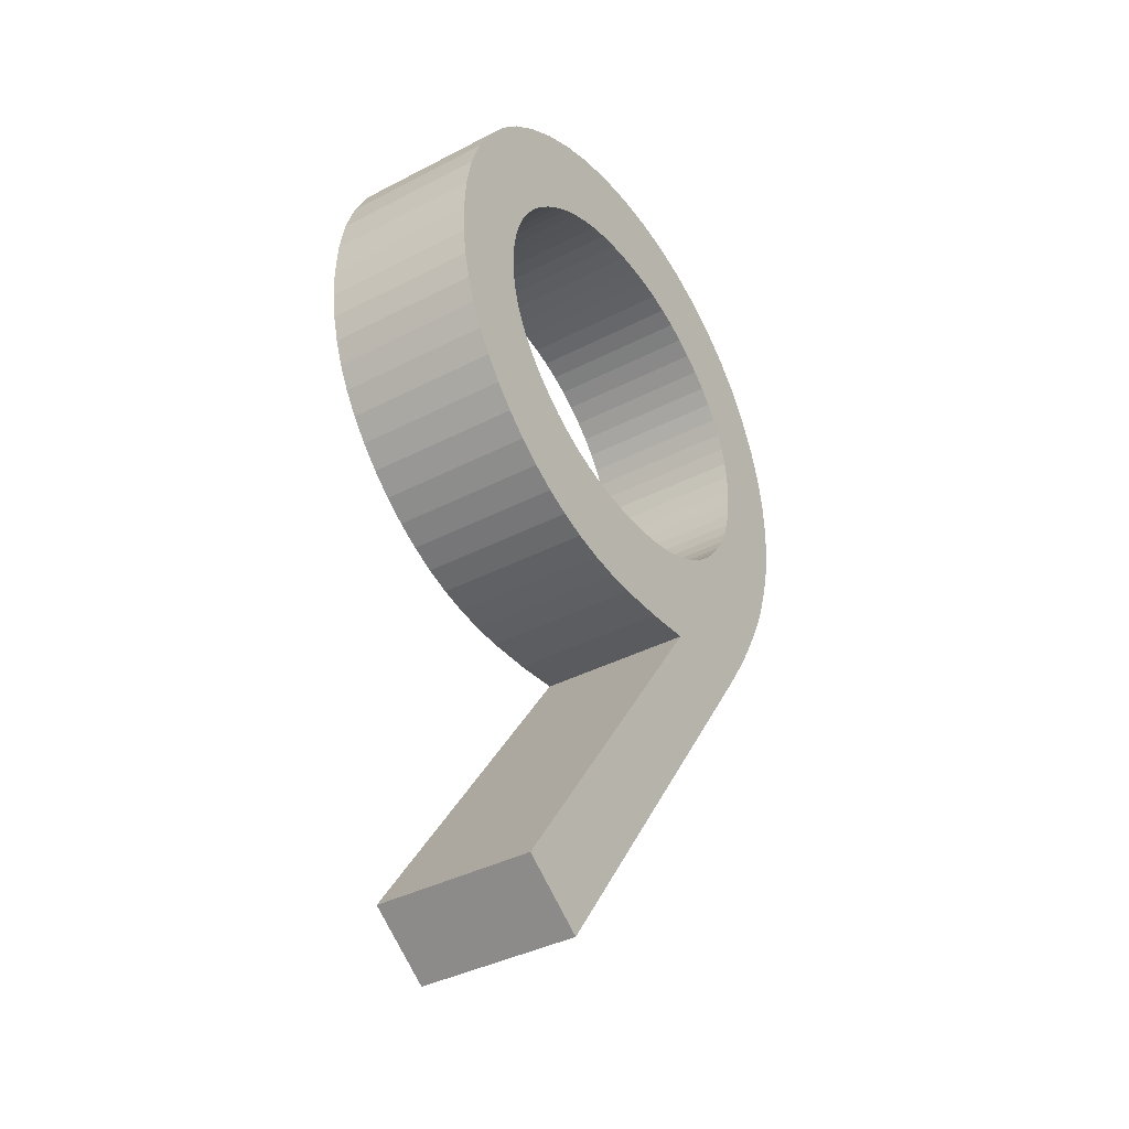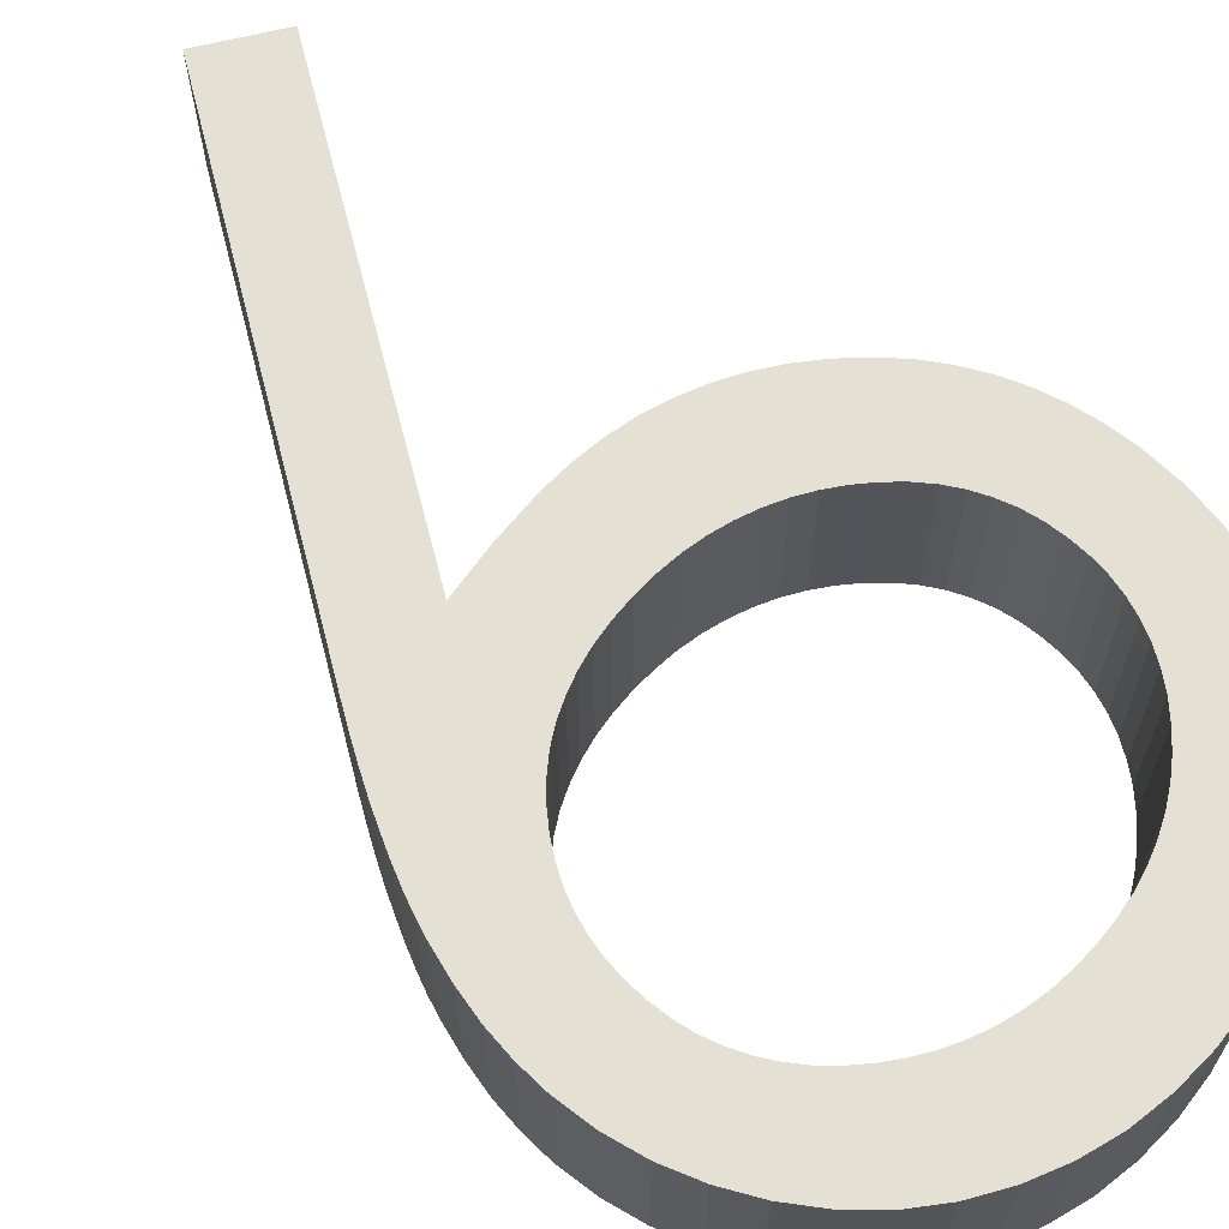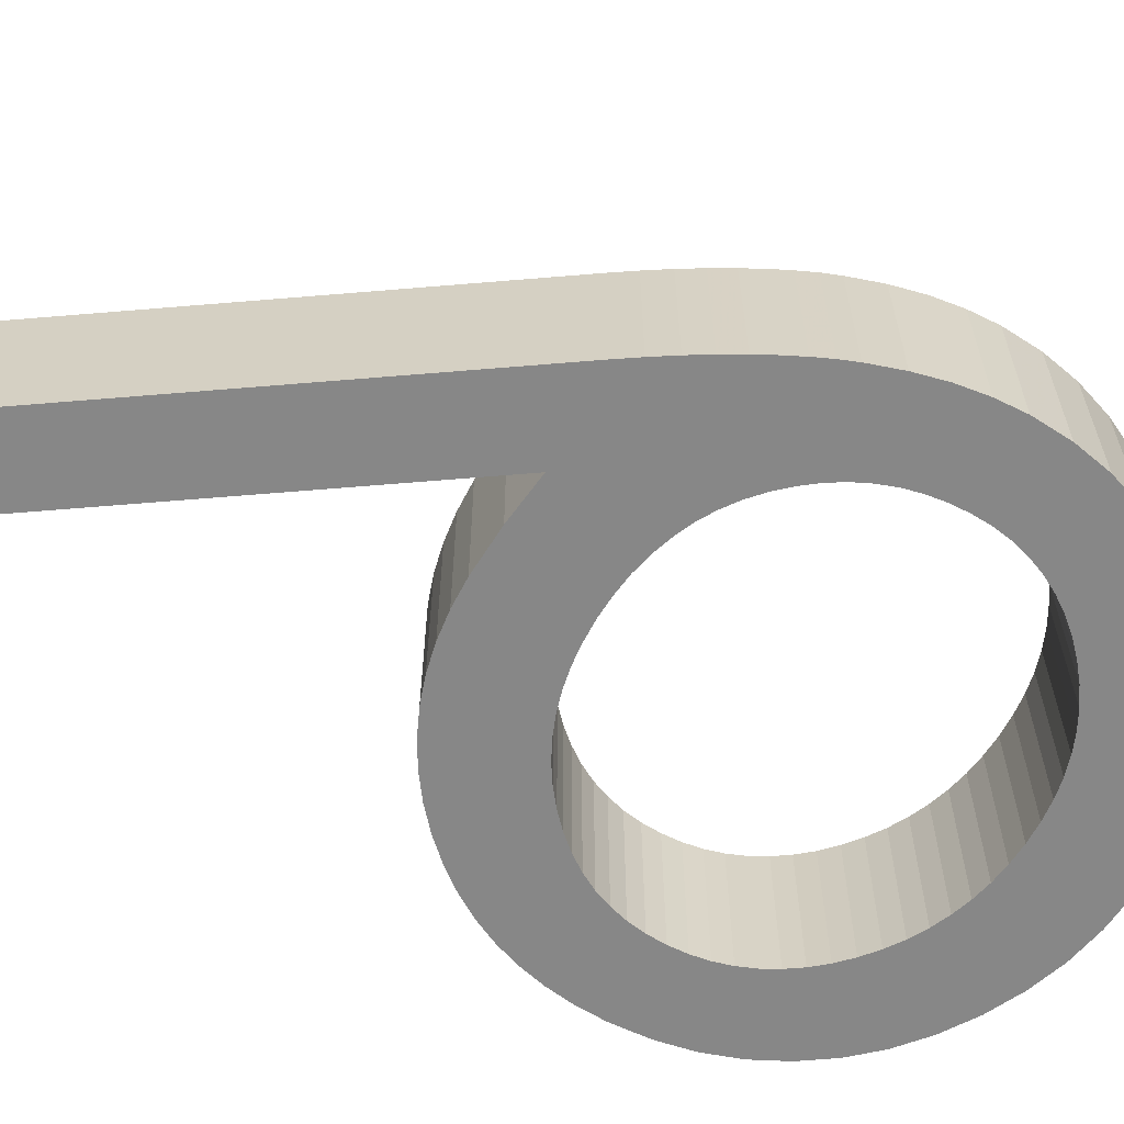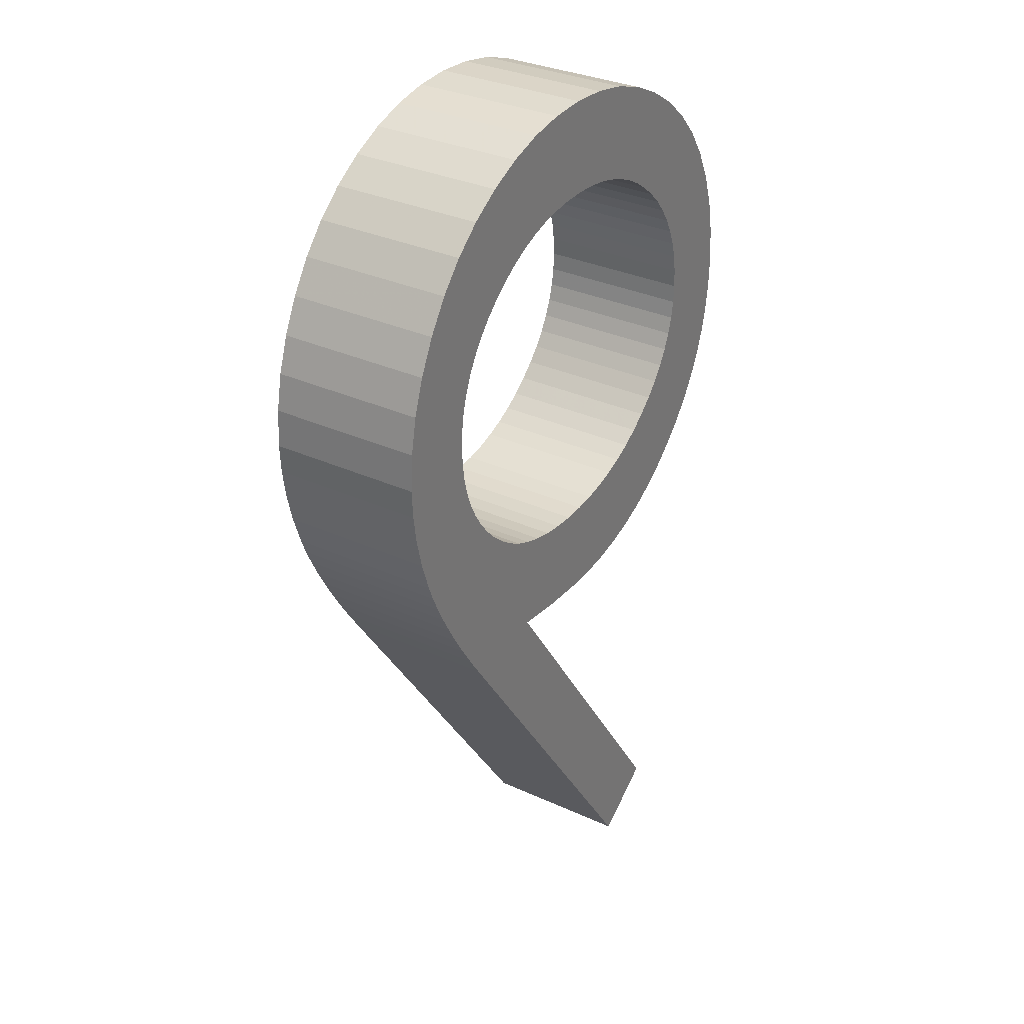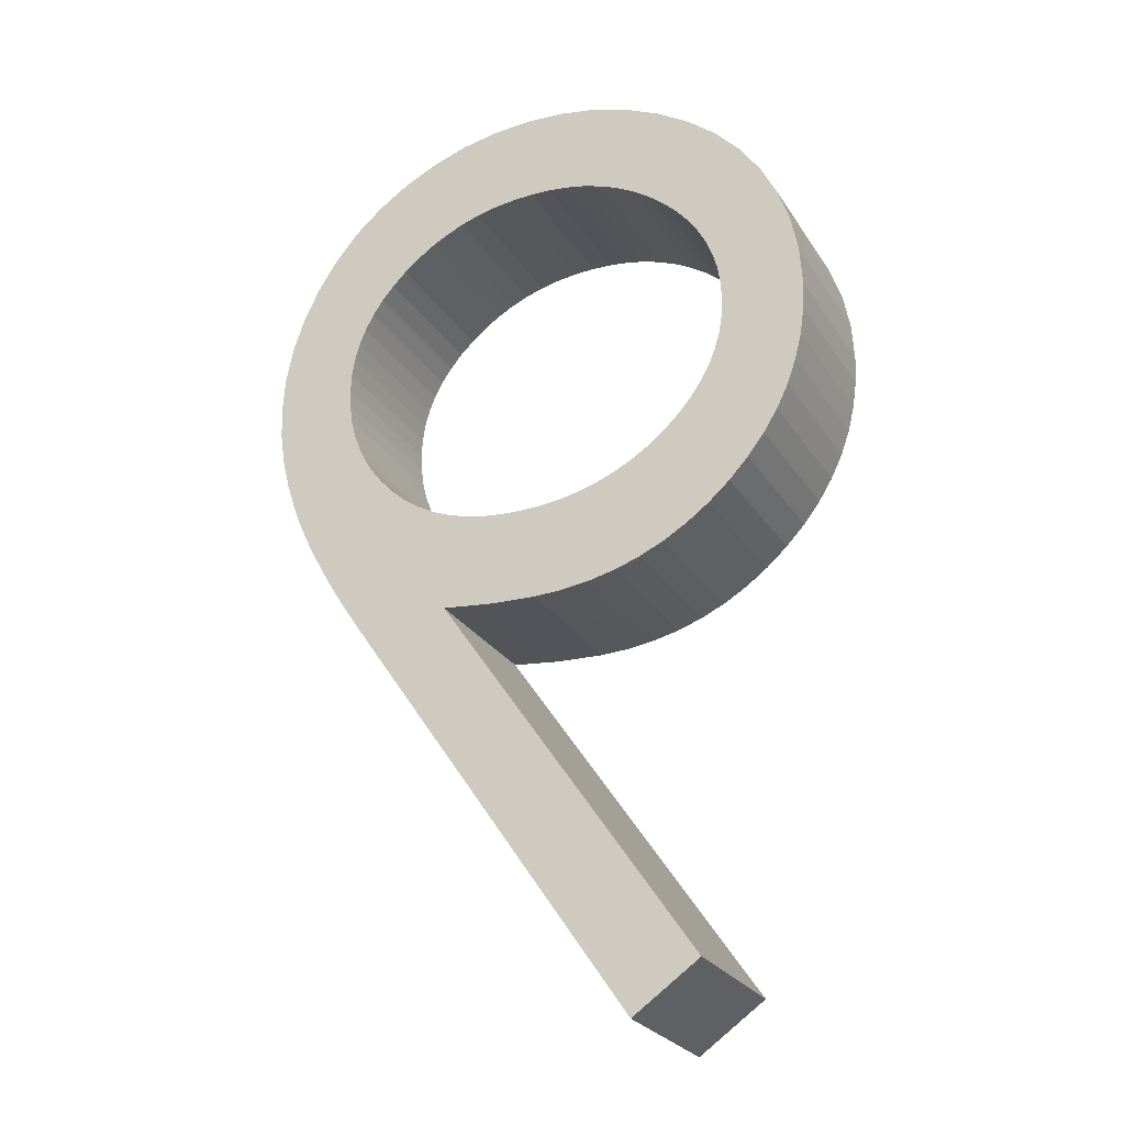
<metadata>
{"format":"obj","ext":"obj","renderer":"f3d","projection":"perspective","resolution":1024,"background":"white","views":[{"elev":-38.6,"azim":-56.7,"up":"+Y"},{"elev":65.3,"azim":131.2,"up":"+Z"},{"elev":-62.4,"azim":60.5,"up":"+Z"},{"elev":32.2,"azim":122.7,"up":"+Y"},{"elev":-25.9,"azim":-154.6,"up":"+Y"}]}
</metadata>
<code>
v -0.01438 0.1329 -0.05
v -0.0006822 0.1335 -0.05
v -0.0006822 0.1335 0.05
v -0.01438 0.1329 0.05
v -0.1873 0.03642 -0.05
v -0.1828 0.06022 -0.05
v -0.1889 0.0113 -0.05
v -0.1751 0.08281 -0.05
v -0.1644 0.1041 -0.05
v -0.1508 0.1238 -0.05
v -0.1347 0.1413 -0.05
v -0.116 0.1569 -0.05
v -0.09467 0.1703 -0.05
v -0.07172 0.1811 -0.05
v -0.04792 0.1889 -0.05
v -0.02328 0.1935 -0.05
v 0.002078 0.1951 -0.05
v -0.06391 0.1198 -0.05
v 0.02696 0.1935 -0.05
v -0.02748 0.1314 -0.05
v 0.05088 0.1891 -0.05
v 0.07384 0.1815 -0.05
v 0.01315 0.1329 -0.05
v 0.09583 0.1709 -0.05
v 0.0391 0.1286 -0.05
v 0.1163 0.1576 -0.05
v 0.0629 0.1198 -0.05
v 0.1343 0.142 -0.05
v 0.08466 0.1067 -0.05
v 0.15 0.1238 -0.05
v 0.104 0.08967 -0.05
v 0.1635 0.1033 -0.05
v 0.1121 0.08017 -0.05
v 0.1742 0.08125 -0.05
v 0.1243 0.06009 -0.05
v 0.1819 0.05841 -0.05
v 0.1318 0.0381 -0.05
v 0.1865 0.03498 -0.05
v 0.1342 0.0143 -0.05
v 0.188 0.0107 -0.05
v 0.1336 0.002172 -0.05
v 0.1871 -0.008168 -0.05
v 0.1292 -0.02067 -0.05
v 0.1843 -0.02741 -0.05
v 0.1253 -0.03149 -0.05
v 0.1795 -0.04723 -0.05
v 0.1142 -0.05168 -0.05
v 0.1729 -0.06742 -0.05
v 0.107 -0.06106 -0.05
v 0.1688 -0.07788 -0.05
v 0.09872 -0.07007 -0.05
v 0.1639 -0.08882 -0.05
v 0.05749 -0.09616 -0.05
v 0.1369 -0.1378 -0.05
v 0.04547 -0.1 -0.05
v 0.07961 -0.08533 -0.05
v 0.1582 -0.1003 -0.05
v 0.1518 -0.1123 -0.05
v 0.06891 -0.09134 -0.05
v 0.1447 -0.1249 -0.05
v 0.1283 -0.1514 -0.05
v 0.01915 -0.1043 -0.05
v 0.1189 -0.1655 -0.05
v 0.05797 -0.1619 -0.05
v -0.06583 -0.4357 -0.05
v -0.02304 -0.1028 -0.05
v -0.1813 -0.0417 -0.05
v -0.1756 -0.05782 -0.05
v -0.04888 -0.09616 -0.05
v 0.026 -0.1653 -0.05
v -0.09407 -0.07007 -0.05
v -0.005132 -0.1665 -0.05
v -0.024 -0.1656 -0.05
v -0.04203 -0.1632 -0.05
v -0.05945 -0.1592 -0.05
v -0.07604 -0.1536 -0.05
v 0.1188 0.07031 -0.05
v -0.09203 -0.1464 -0.05
v -0.1072 -0.1376 -0.05
v -0.1217 -0.1272 -0.05
v 0.1286 0.04928 -0.05
v -0.1354 -0.1151 -0.05
v -0.1479 -0.1019 -0.05
v -0.1589 -0.08798 -0.05
v -0.168 -0.07331 -0.05
v 0.09475 0.09856 -0.05
v -0.1351 0.0143 -0.05
v -0.1345 0.02644 -0.05
v -0.1855 -0.02476 -0.05
v -0.1881 -0.007088 -0.05
v -0.1345 0.002172 -0.05
v 0.08946 -0.07825 -0.05
v -0.1325 -0.009498 -0.05
v -0.1293 -0.02067 -0.05
v 0.03261 -0.1028 -0.05
v -0.1191 -0.04183 -0.05
v -0.1248 -0.03149 -0.05
v -0.1037 -0.06106 -0.05
v -0.112 -0.05168 -0.05
v -0.0609 -0.09134 -0.05
v -0.07256 -0.08533 -0.05
v -0.08361 -0.07825 -0.05
v -0.03626 -0.1 -0.05
v -0.009342 -0.1043 -0.05
v 0.004838 -0.1049 -0.05
v 0.1203 -0.04183 -0.05
v 0.132 -0.009498 -0.05
v 0.1336 0.02644 -0.05
v 0.07408 0.1138 -0.05
v -0.1327 0.0381 -0.05
v 0.05124 0.1248 -0.05
v 0.02636 0.1314 -0.05
v -0.1295 0.04928 -0.05
v -0.04011 0.1286 -0.05
v -0.05225 0.1248 -0.05
v -0.07508 0.1138 -0.05
v -0.1129 0.08017 -0.05
v -0.105 0.08967 -0.05
v -0.08565 0.1067 -0.05
v -0.09575 0.09856 -0.05
v -0.1197 0.07031 -0.05
v -0.1252 0.06009 -0.05
v -0.1089 -0.4058 -0.05
v -0.02748 0.1314 0.05
v -0.1889 0.0113 0.05
v -0.1881 -0.007088 0.05
v -0.1855 -0.02476 0.05
v -0.1756 -0.05782 0.05
v -0.1813 -0.0417 0.05
v -0.168 -0.07331 0.05
v -0.1589 -0.08798 0.05
v -0.1479 -0.1019 0.05
v -0.1354 -0.1151 0.05
v -0.1217 -0.1272 0.05
v -0.1072 -0.1376 0.05
v -0.09203 -0.1464 0.05
v -0.07604 -0.1536 0.05
v -0.05945 -0.1592 0.05
v -0.04203 -0.1632 0.05
v -0.024 -0.1656 0.05
v -0.005132 -0.1665 0.05
v -0.09407 -0.07007 0.05
v -0.1037 -0.06106 0.05
v -0.06583 -0.4357 0.05
v 0.05797 -0.1619 0.05
v -0.1089 -0.4058 0.05
v 0.1189 -0.1655 0.05
v -0.02304 -0.1028 0.05
v -0.03626 -0.1 0.05
v 0.01915 -0.1043 0.05
v 0.004838 -0.1049 0.05
v 0.04547 -0.1 0.05
v 0.03261 -0.1028 0.05
v 0.1283 -0.1514 0.05
v 0.05749 -0.09616 0.05
v 0.1369 -0.1378 0.05
v -0.0609 -0.09134 0.05
v -0.07256 -0.08533 0.05
v 0.026 -0.1653 0.05
v 0.07961 -0.08533 0.05
v 0.06891 -0.09134 0.05
v 0.1518 -0.1123 0.05
v 0.09872 -0.07007 0.05
v 0.1582 -0.1003 0.05
v 0.1639 -0.08882 0.05
v 0.107 -0.06106 0.05
v 0.1688 -0.07788 0.05
v 0.1253 -0.03149 0.05
v 0.1203 -0.04183 0.05
v 0.1795 -0.04723 0.05
v -0.1295 0.04928 0.05
v -0.1252 0.06009 0.05
v 0.1318 0.0381 0.05
v 0.1336 0.02644 0.05
v 0.1865 0.03498 0.05
v 0.0629 0.1198 0.05
v 0.07408 0.1138 0.05
v 0.1343 0.142 0.05
v 0.01315 0.1329 0.05
v 0.02636 0.1314 0.05
v 0.09583 0.1709 0.05
v 0.05088 0.1891 0.05
v -0.1293 -0.02067 0.05
v -0.1325 -0.009498 0.05
v -0.02328 0.1935 0.05
v 0.002078 0.1951 0.05
v -0.04792 0.1889 0.05
v -0.07172 0.1811 0.05
v -0.09467 0.1703 0.05
v -0.116 0.1569 0.05
v -0.1347 0.1413 0.05
v -0.1508 0.1238 0.05
v -0.1644 0.1041 0.05
v -0.1751 0.08281 0.05
v -0.1828 0.06022 0.05
v -0.1873 0.03642 0.05
v 0.1336 0.002172 0.05
v 0.132 -0.009498 0.05
v 0.1871 -0.008168 0.05
v 0.1121 0.08017 0.05
v 0.1188 0.07031 0.05
v 0.1742 0.08125 0.05
v -0.1327 0.0381 0.05
v 0.07384 0.1815 0.05
v 0.0391 0.1286 0.05
v 0.05124 0.1248 0.05
v 0.1163 0.1576 0.05
v -0.05225 0.1248 0.05
v -0.04011 0.1286 0.05
v 0.02696 0.1935 0.05
v -0.1129 0.08017 0.05
v -0.1197 0.07031 0.05
v -0.105 0.08967 0.05
v -0.08565 0.1067 0.05
v -0.07508 0.1138 0.05
v -0.09575 0.09856 0.05
v -0.06391 0.1198 0.05
v -0.1248 -0.03149 0.05
v 0.15 0.1238 0.05
v 0.08466 0.1067 0.05
v 0.09475 0.09856 0.05
v 0.1635 0.1033 0.05
v 0.104 0.08967 0.05
v 0.1819 0.05841 0.05
v 0.1243 0.06009 0.05
v -0.1345 0.02644 0.05
v 0.1286 0.04928 0.05
v -0.1345 0.002172 0.05
v 0.188 0.0107 0.05
v 0.1342 0.0143 0.05
v 0.1843 -0.02741 0.05
v 0.1292 -0.02067 0.05
v 0.1729 -0.06742 0.05
v 0.1142 -0.05168 0.05
v 0.08946 -0.07825 0.05
v 0.1447 -0.1249 0.05
v -0.009342 -0.1043 0.05
v -0.04888 -0.09616 0.05
v -0.08361 -0.07825 0.05
v -0.112 -0.05168 0.05
v -0.1191 -0.04183 0.05
v -0.1351 0.0143 0.05
f 1 2 3
f 4 1 3
f 5 6 7
f 7 6 8
f 7 8 9
f 7 9 10
f 7 10 11
f 7 11 12
f 7 12 13
f 7 13 14
f 7 14 15
f 7 15 16
f 7 16 17
f 18 17 19
f 20 19 21
f 2 21 22
f 23 22 24
f 25 24 26
f 27 26 28
f 29 28 30
f 31 30 32
f 33 32 34
f 35 34 36
f 37 36 38
f 39 38 40
f 41 40 42
f 43 42 44
f 45 44 46
f 47 46 48
f 49 48 50
f 51 50 52
f 53 54 55
f 56 57 58
f 59 58 60
f 53 60 54
f 55 54 61
f 62 61 63
f 64 63 65
f 66 63 64
f 67 7 68
f 69 64 70
f 71 70 72
f 7 72 73
f 31 32 33
f 7 73 74
f 7 74 75
f 7 75 76
f 33 34 77
f 7 76 78
f 7 78 79
f 7 79 80
f 35 36 81
f 7 80 82
f 7 82 83
f 7 83 84
f 7 85 68
f 29 30 86
f 87 7 88
f 7 67 89
f 7 89 90
f 91 7 87
f 51 57 92
f 93 7 91
f 94 7 93
f 55 61 95
f 96 7 97
f 98 7 99
f 7 96 99
f 100 70 101
f 7 98 72
f 102 70 71
f 98 71 72
f 101 70 102
f 69 70 100
f 103 64 69
f 66 64 103
f 104 63 66
f 62 63 105
f 105 63 104
f 95 61 62
f 97 7 94
f 56 58 59
f 92 57 56
f 59 60 53
f 106 46 47
f 45 46 106
f 47 48 49
f 107 42 43
f 49 50 51
f 51 52 57
f 108 38 39
f 37 38 108
f 81 36 37
f 39 40 41
f 77 34 35
f 43 44 45
f 41 42 107
f 86 30 31
f 109 28 29
f 27 28 109
f 88 7 110
f 111 26 27
f 25 26 111
f 112 24 25
f 23 24 112
f 110 7 113
f 2 22 23
f 1 21 2
f 20 21 1
f 114 19 20
f 18 19 115
f 115 19 114
f 116 17 18
f 117 7 118
f 119 17 116
f 120 17 119
f 7 17 120
f 7 120 118
f 121 7 117
f 122 7 121
f 113 7 122
f 64 65 123
f 85 7 84
f 20 1 4
f 124 20 4
f 125 126 127
f 128 125 129
f 129 125 127
f 130 125 128
f 131 125 130
f 132 125 131
f 133 125 132
f 134 125 133
f 135 125 134
f 136 125 135
f 137 125 136
f 138 125 137
f 139 125 138
f 140 125 139
f 141 125 140
f 142 125 141
f 142 143 125
f 144 145 146
f 147 145 144
f 148 149 145
f 150 151 147
f 152 153 154
f 155 152 156
f 157 158 159
f 160 161 162
f 163 164 165
f 166 163 167
f 168 169 170
f 171 172 125
f 173 174 175
f 176 177 178
f 179 180 181
f 124 4 182
f 183 184 125
f 185 125 186
f 187 125 185
f 188 125 187
f 189 125 188
f 190 125 189
f 191 125 190
f 192 125 191
f 193 125 192
f 194 125 193
f 195 125 194
f 196 125 195
f 197 198 199
f 200 201 202
f 203 171 125
f 3 179 204
f 205 206 207
f 208 209 210
f 211 125 212
f 213 125 211
f 186 125 213
f 214 215 186
f 186 213 216
f 217 208 210
f 186 215 210
f 215 217 210
f 209 124 182
f 216 214 186
f 210 209 182
f 182 4 204
f 172 212 125
f 4 3 204
f 218 183 125
f 204 179 181
f 181 180 207
f 180 205 207
f 207 206 178
f 206 176 178
f 178 177 219
f 177 220 219
f 220 221 219
f 219 221 222
f 221 223 222
f 222 200 202
f 202 201 224
f 223 200 222
f 201 225 224
f 226 203 125
f 224 227 175
f 184 228 125
f 227 173 175
f 175 174 229
f 174 230 229
f 229 197 199
f 225 227 224
f 199 198 231
f 198 232 231
f 231 168 170
f 170 169 233
f 169 234 233
f 233 166 167
f 167 163 165
f 164 235 162
f 235 160 162
f 162 161 236
f 236 155 156
f 156 152 154
f 154 153 147
f 153 150 147
f 147 151 145
f 151 237 145
f 237 148 145
f 145 149 159
f 149 238 159
f 238 157 159
f 159 158 141
f 158 239 141
f 239 142 141
f 143 240 125
f 240 241 125
f 241 218 125
f 161 155 236
f 230 197 229
f 232 168 231
f 163 235 164
f 234 166 233
f 228 242 125
f 242 226 125
f 2 23 179
f 3 2 179
f 90 126 7
f 7 126 125
f 125 196 7
f 7 196 5
f 89 127 90
f 90 127 126
f 67 129 89
f 89 129 127
f 68 128 67
f 67 128 129
f 85 130 68
f 68 130 128
f 84 131 85
f 85 131 130
f 83 132 84
f 84 132 131
f 82 133 83
f 83 133 132
f 82 80 134
f 133 82 134
f 80 79 135
f 134 80 135
f 79 78 136
f 135 79 136
f 78 76 137
f 136 78 137
f 76 75 138
f 137 76 138
f 75 74 139
f 138 75 139
f 74 73 140
f 139 74 140
f 73 72 141
f 140 73 141
f 72 70 159
f 141 72 159
f 70 64 145
f 159 70 145
f 146 145 123
f 123 145 64
f 123 65 144
f 146 123 144
f 65 63 147
f 144 65 147
f 63 61 154
f 147 63 154
f 61 54 156
f 154 61 156
f 54 60 236
f 156 54 236
f 60 58 162
f 236 60 162
f 58 57 164
f 162 58 164
f 57 52 165
f 164 57 165
f 52 50 167
f 165 52 167
f 50 48 233
f 167 50 233
f 48 46 170
f 233 48 170
f 46 44 231
f 170 46 231
f 44 42 199
f 231 44 199
f 42 40 229
f 199 42 229
f 38 175 229
f 40 38 229
f 36 224 175
f 38 36 175
f 34 202 224
f 36 34 224
f 32 222 202
f 34 32 202
f 30 219 222
f 32 30 222
f 28 178 219
f 30 28 219
f 207 178 26
f 26 178 28
f 181 207 24
f 24 207 26
f 204 181 22
f 22 181 24
f 182 204 21
f 21 204 22
f 210 182 19
f 19 182 21
f 186 210 17
f 17 210 19
f 185 186 16
f 16 186 17
f 187 185 15
f 15 185 16
f 188 187 14
f 14 187 15
f 189 188 13
f 13 188 14
f 190 189 12
f 12 189 13
f 191 190 11
f 11 190 12
f 192 191 10
f 10 191 11
f 193 192 9
f 9 192 10
f 194 193 8
f 8 193 9
f 195 194 6
f 6 194 8
f 196 195 5
f 5 195 6
f 87 88 226
f 242 87 226
f 87 242 228
f 91 87 228
f 88 110 203
f 226 88 203
f 110 113 171
f 203 110 171
f 113 122 172
f 171 113 172
f 122 121 212
f 172 122 212
f 121 117 211
f 212 121 211
f 117 118 213
f 211 117 213
f 118 120 216
f 213 118 216
f 120 119 214
f 216 120 214
f 119 116 215
f 214 119 215
f 116 18 217
f 215 116 217
f 18 115 208
f 217 18 208
f 115 114 209
f 208 115 209
f 114 20 124
f 209 114 124
f 23 112 180
f 179 23 180
f 112 25 205
f 180 112 205
f 25 111 206
f 205 25 206
f 111 27 176
f 206 111 176
f 27 109 177
f 176 27 177
f 109 29 220
f 177 109 220
f 29 86 221
f 220 29 221
f 86 31 223
f 221 86 223
f 33 200 31
f 31 200 223
f 77 201 33
f 33 201 200
f 35 225 77
f 77 225 201
f 81 227 35
f 35 227 225
f 37 173 81
f 81 173 227
f 108 174 37
f 37 174 173
f 39 230 108
f 108 230 174
f 197 230 41
f 41 230 39
f 198 197 107
f 107 197 41
f 232 198 43
f 43 198 107
f 168 232 45
f 45 232 43
f 169 168 106
f 106 168 45
f 234 169 47
f 47 169 106
f 166 234 49
f 49 234 47
f 163 166 51
f 51 166 49
f 235 163 92
f 92 163 51
f 160 235 56
f 56 235 92
f 161 160 59
f 59 160 56
f 155 161 53
f 53 161 59
f 152 155 55
f 55 155 53
f 153 152 95
f 95 152 55
f 150 153 62
f 62 153 95
f 151 150 105
f 105 150 62
f 237 151 104
f 104 151 105
f 148 237 66
f 66 237 104
f 149 148 103
f 103 148 66
f 238 149 69
f 69 149 103
f 157 238 100
f 100 238 69
f 158 157 101
f 101 157 100
f 239 158 102
f 102 158 101
f 142 239 71
f 71 239 102
f 143 142 98
f 98 142 71
f 99 240 143
f 98 99 143
f 96 241 240
f 99 96 240
f 97 218 241
f 96 97 241
f 94 183 218
f 97 94 218
f 93 184 183
f 94 93 183
f 91 228 184
f 93 91 184

</code>
